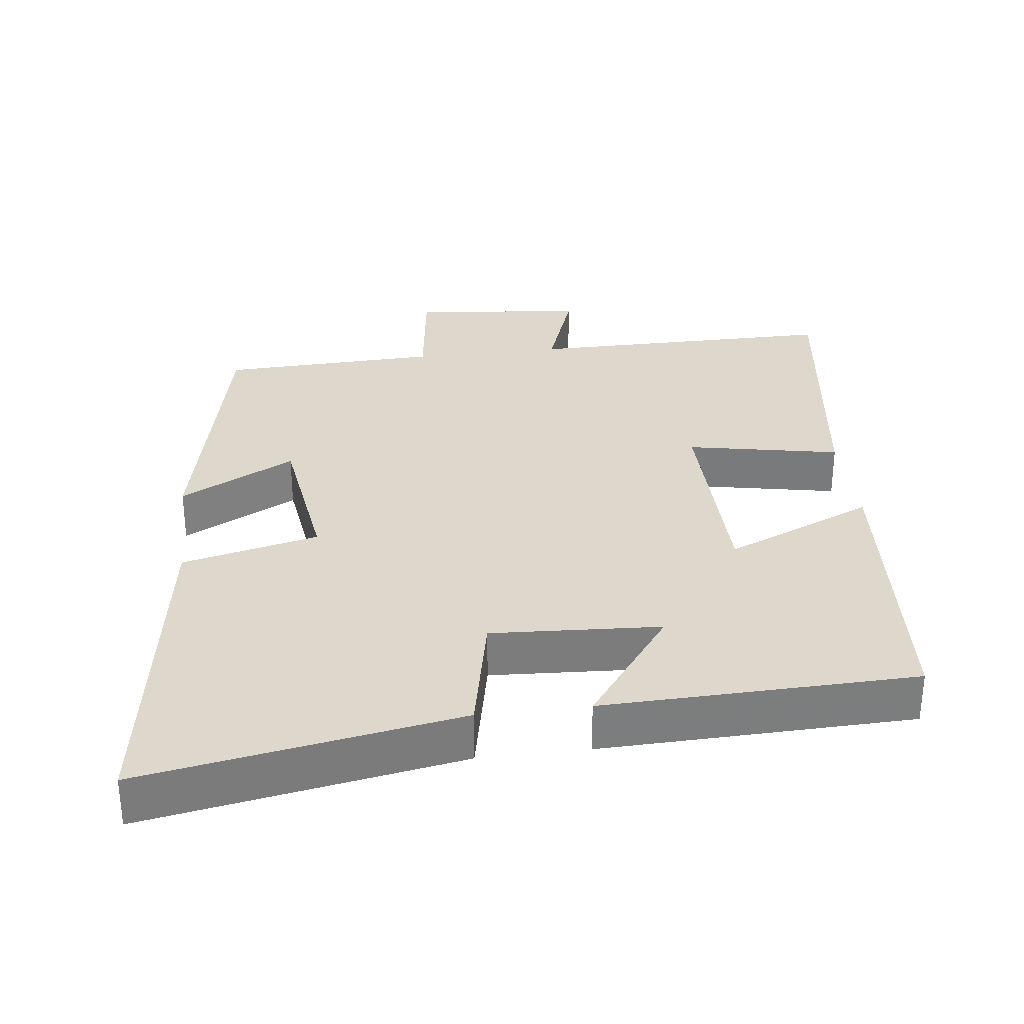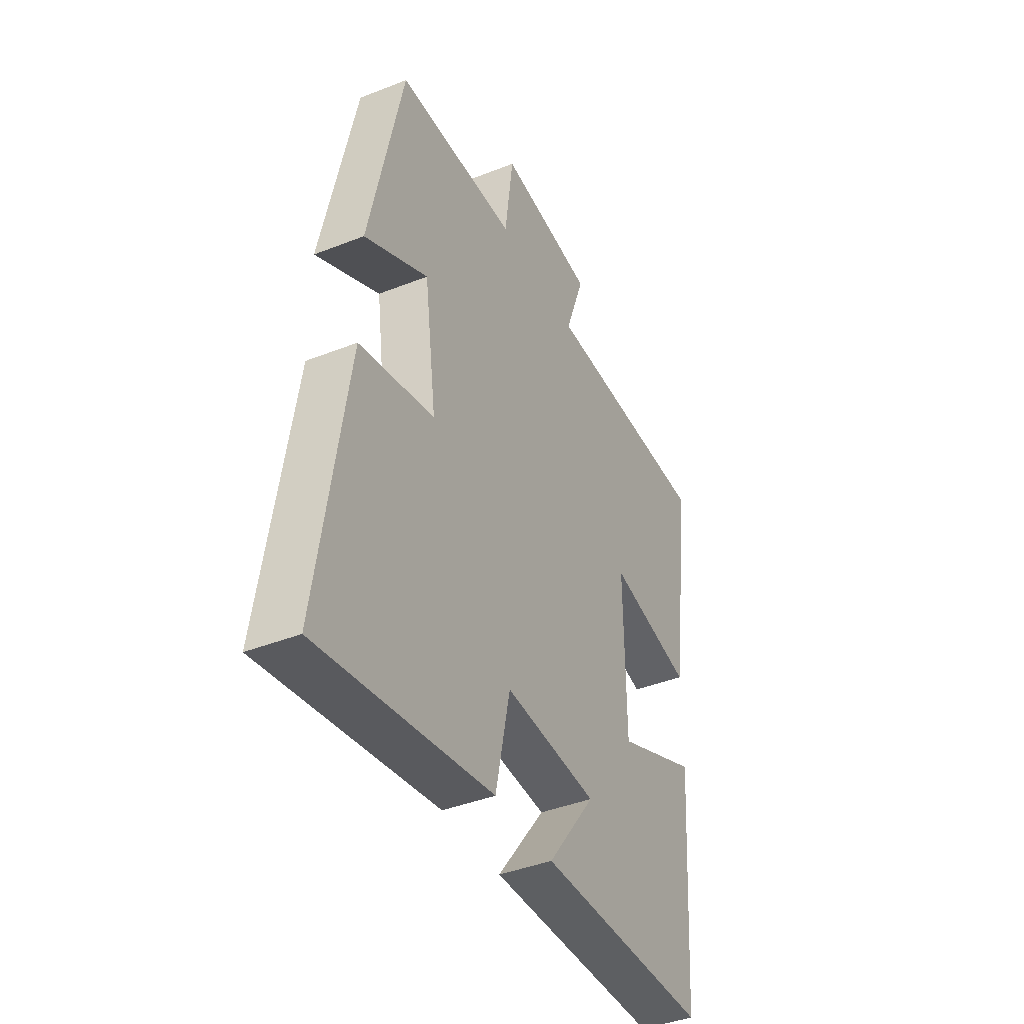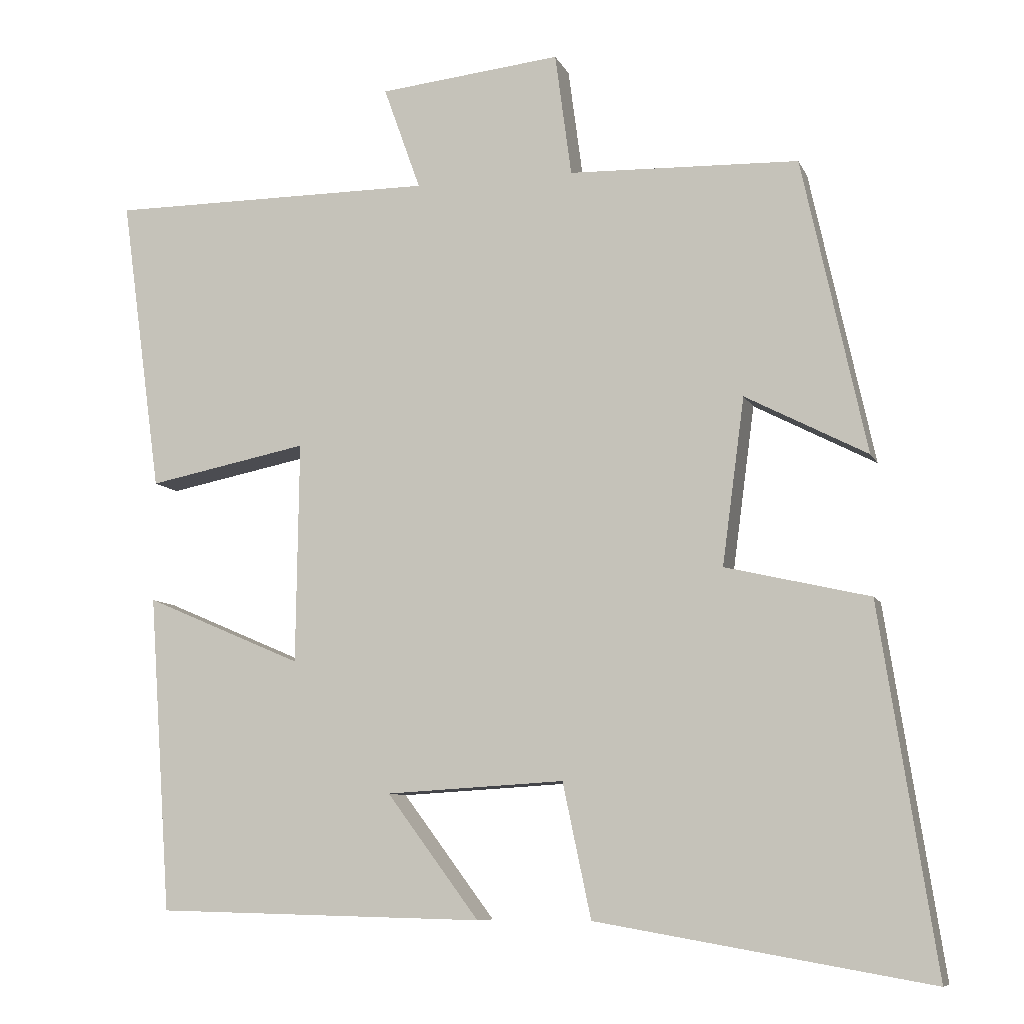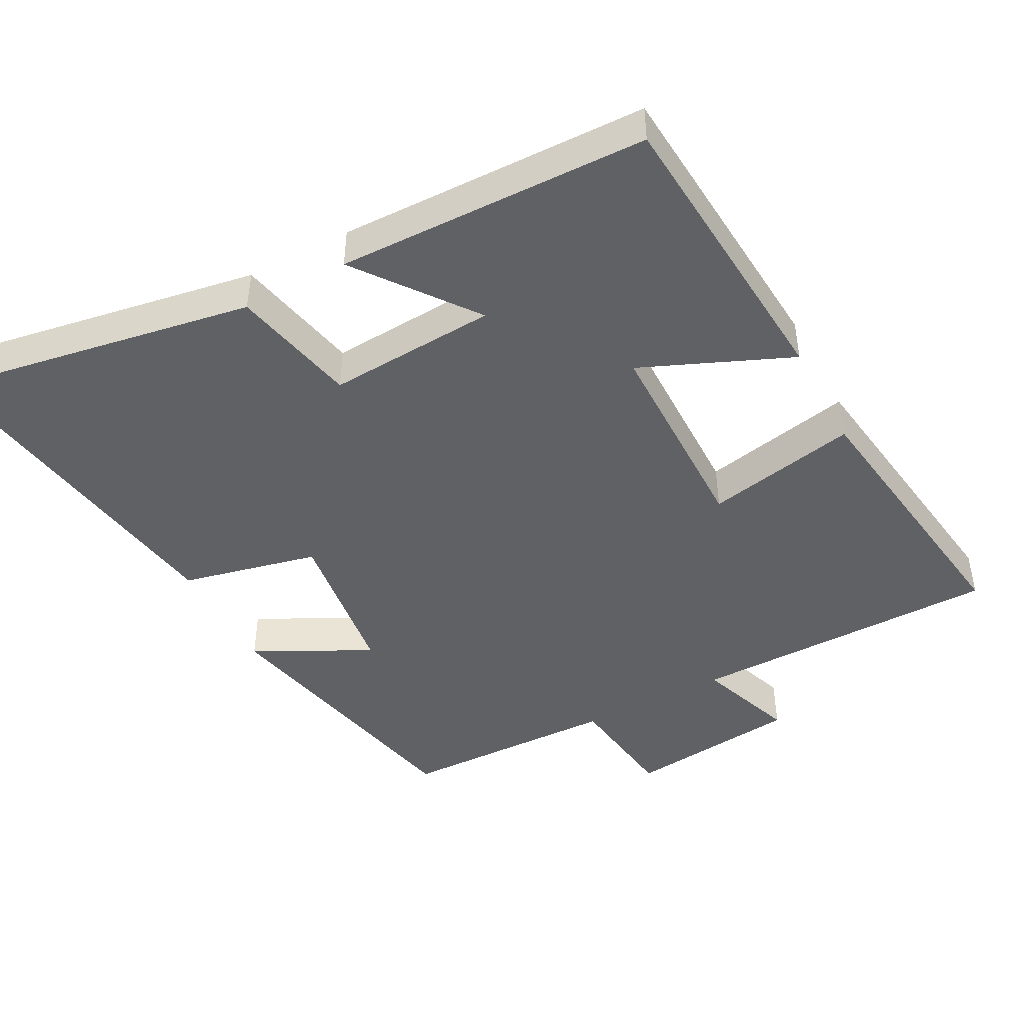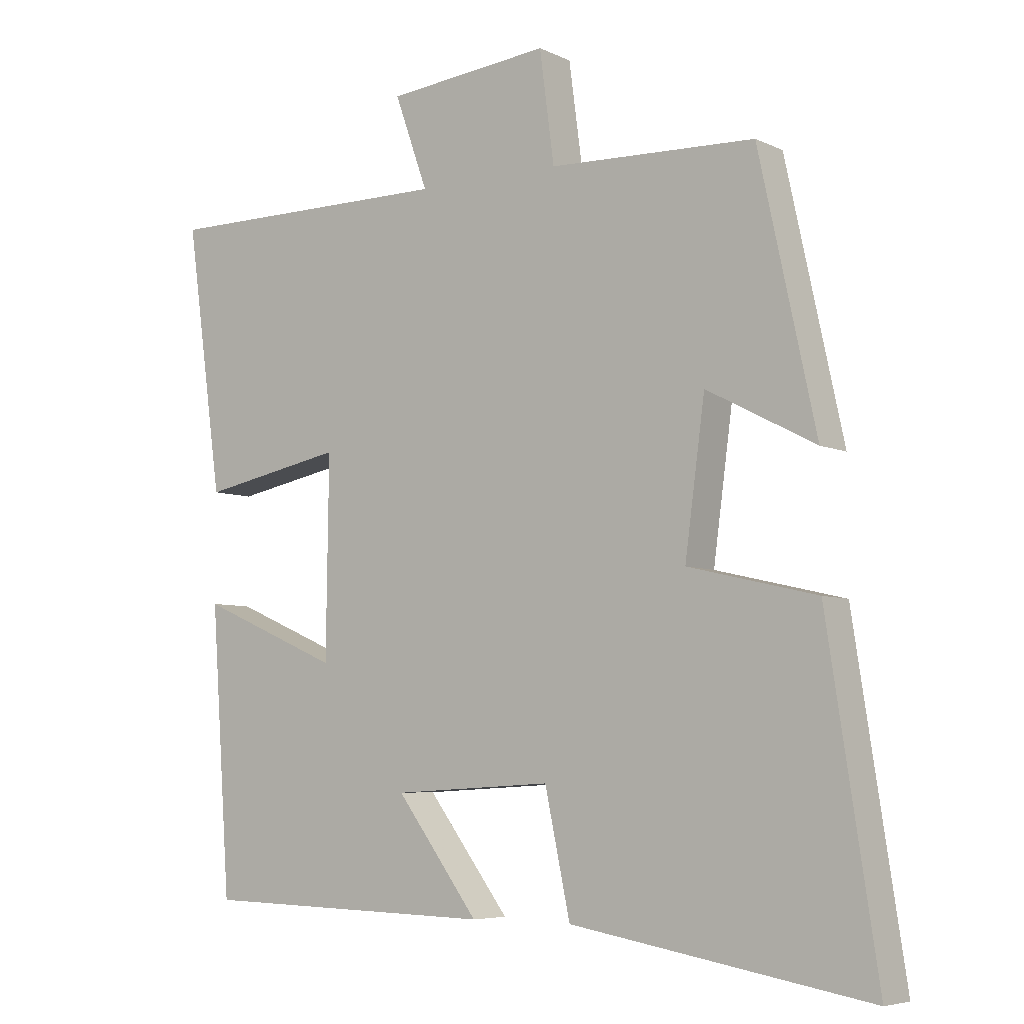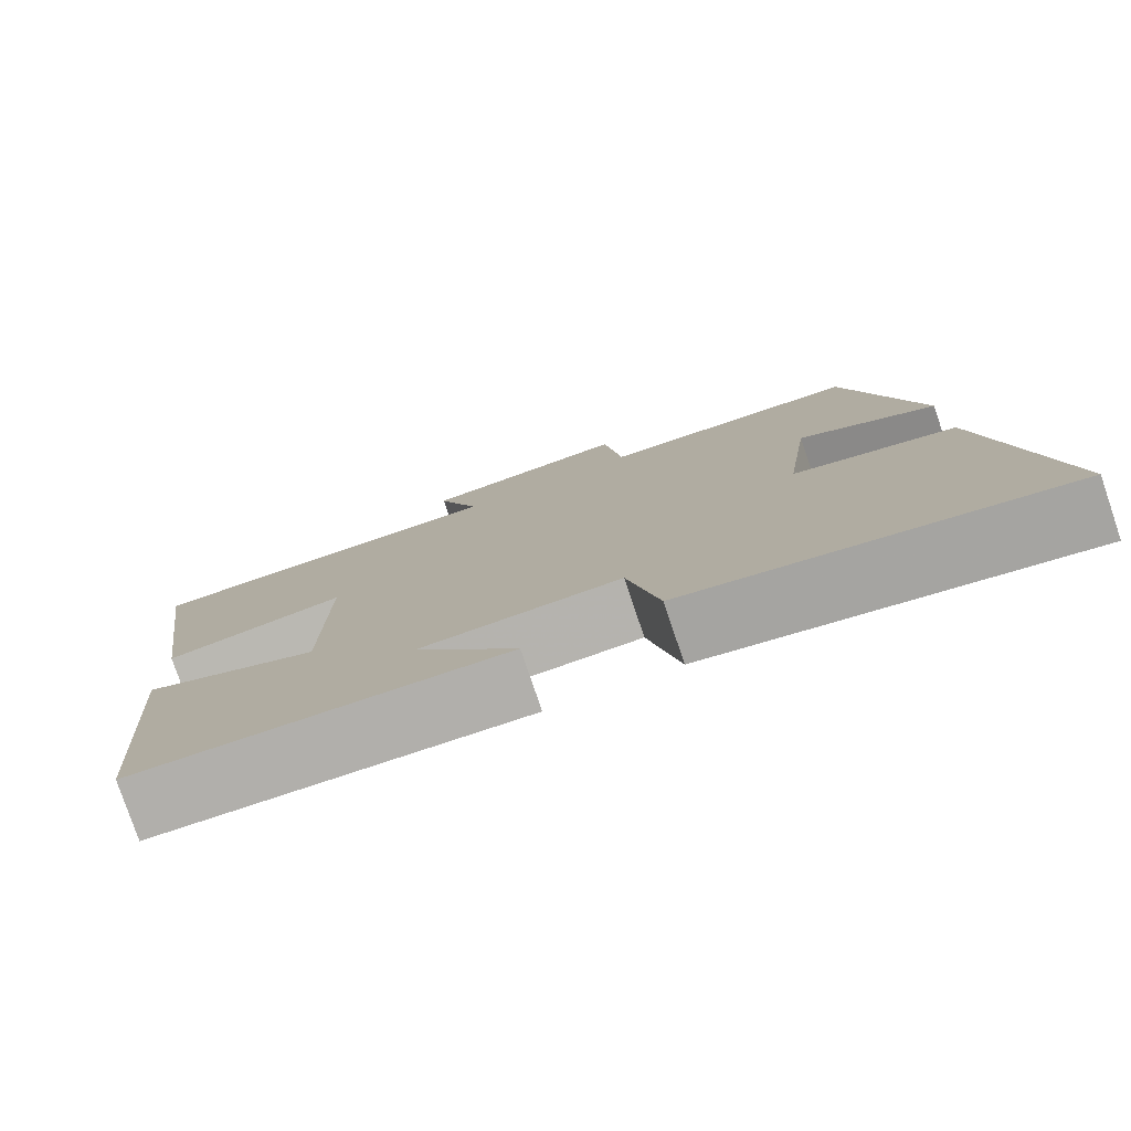
<metadata>
{"format":"obj","ext":"obj","renderer":"f3d","projection":"perspective","resolution":1024,"background":"white","views":[{"elev":31.5,"azim":172.9,"up":"+Y"},{"elev":-41.1,"azim":115.7,"up":"+Z"},{"elev":-8.6,"azim":16.4,"up":"+Z"},{"elev":-45.6,"azim":-151.8,"up":"+Y"},{"elev":-5.9,"azim":35.9,"up":"+Z"},{"elev":-78.8,"azim":18.7,"up":"+Z"}]}
</metadata>
<code>
v -0.47 0.07 -0.489
v -0.5 0.07 -0.063
v -0.288 0.07 -0.154
v -0.284 0.07 0.144
v -0.5 0.07 0.101
v -0.555 0.07 0.5
v -0.114 0.07 0.5
v -0.164 0.07 0.64
v 0.082 0.07 0.666
v 0.104 0.07 0.5
v 0.414 0.07 0.49
v 0.5 0.07 0.093
v 0.336 0.07 0.178
v 0.306 0.07 -0.046
v 0.5 0.07 -0.091
v 0.575 0.07 -0.578
v 0.127 0.07 -0.5
v 0.089 0.07 -0.32
v -0.151 0.07 -0.334
v -0.027 0.07 -0.5
v -0.47 0 -0.489
v -0.5 0 -0.063
v -0.288 0 -0.154
v -0.284 0 0.144
v -0.5 0 0.101
v -0.555 0 0.5
v -0.114 0 0.5
v -0.164 0 0.64
v 0.082 0 0.666
v 0.104 0 0.5
v 0.414 0 0.49
v 0.5 0 0.093
v 0.336 0 0.178
v 0.306 0 -0.046
v 0.5 0 -0.091
v 0.575 0 -0.578
v 0.127 0 -0.5
v 0.089 0 -0.32
v -0.151 0 -0.334
v -0.027 0 -0.5
f 1 2 3
f 20 1 3
f 19 20 3
f 18 19 3 4
f 16 17 18
f 15 16 18
f 14 15 18
f 13 14 18 4
f 10 11 12 13
f 10 13 4
f 7 8 9 10
f 6 7 10
f 5 6 10
f 4 5 10
f 23 22 21
f 23 21 40
f 23 40 39
f 24 23 39 38
f 38 37 36
f 38 36 35
f 38 35 34
f 24 38 34 33
f 33 32 31 30
f 24 33 30
f 30 29 28 27
f 30 27 26
f 30 26 25
f 30 25 24
f 1 21 22 2
f 2 22 23 3
f 3 23 24 4
f 4 24 25 5
f 5 25 26 6
f 6 26 27 7
f 7 27 28 8
f 8 28 29 9
f 9 29 30 10
f 10 30 31 11
f 11 31 32 12
f 12 32 33 13
f 13 33 34 14
f 14 34 35 15
f 15 35 36 16
f 16 36 37 17
f 17 37 38 18
f 18 38 39 19
f 19 39 40 20
f 20 40 21 1

</code>
